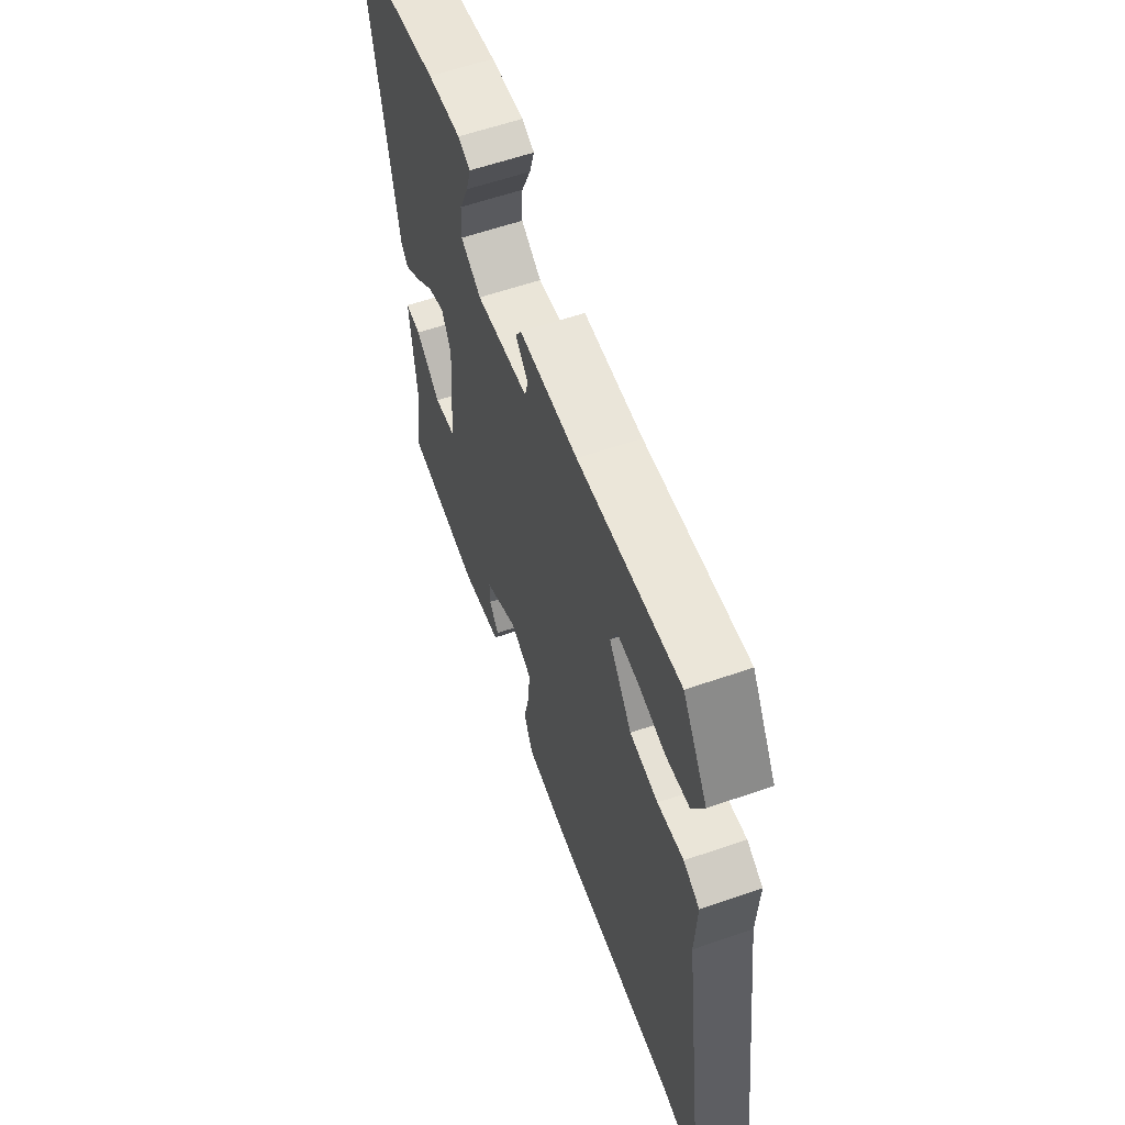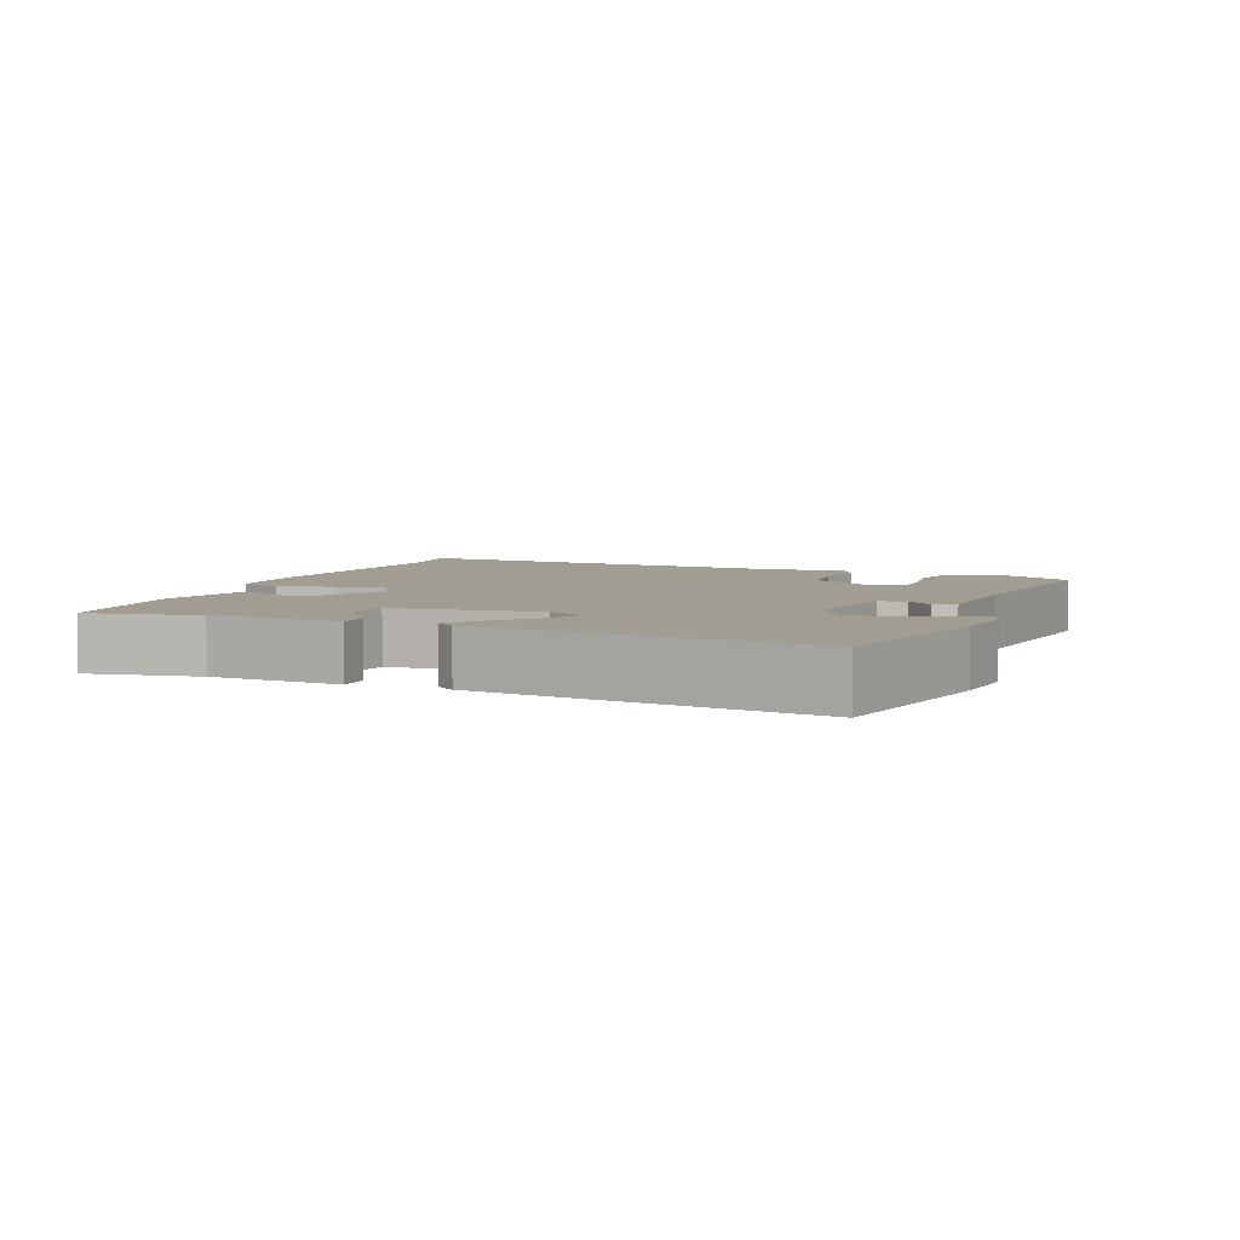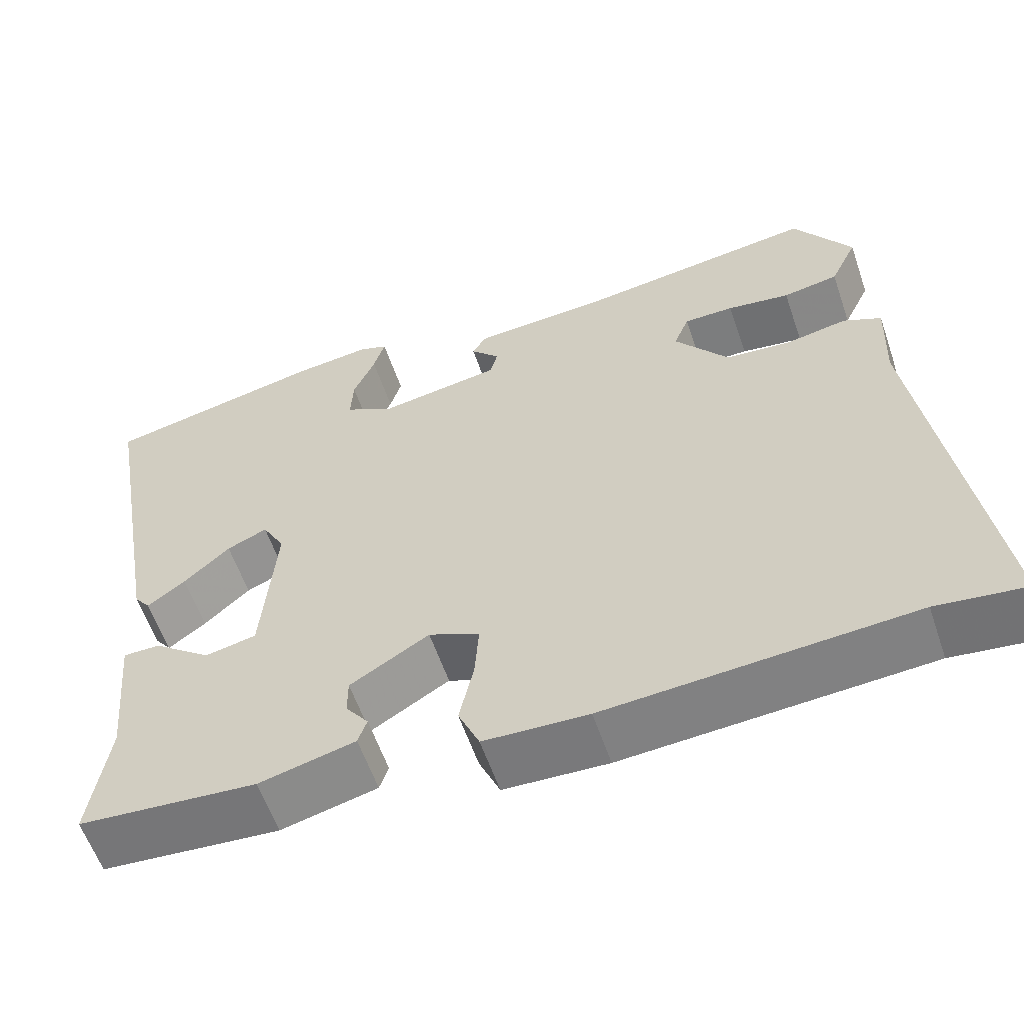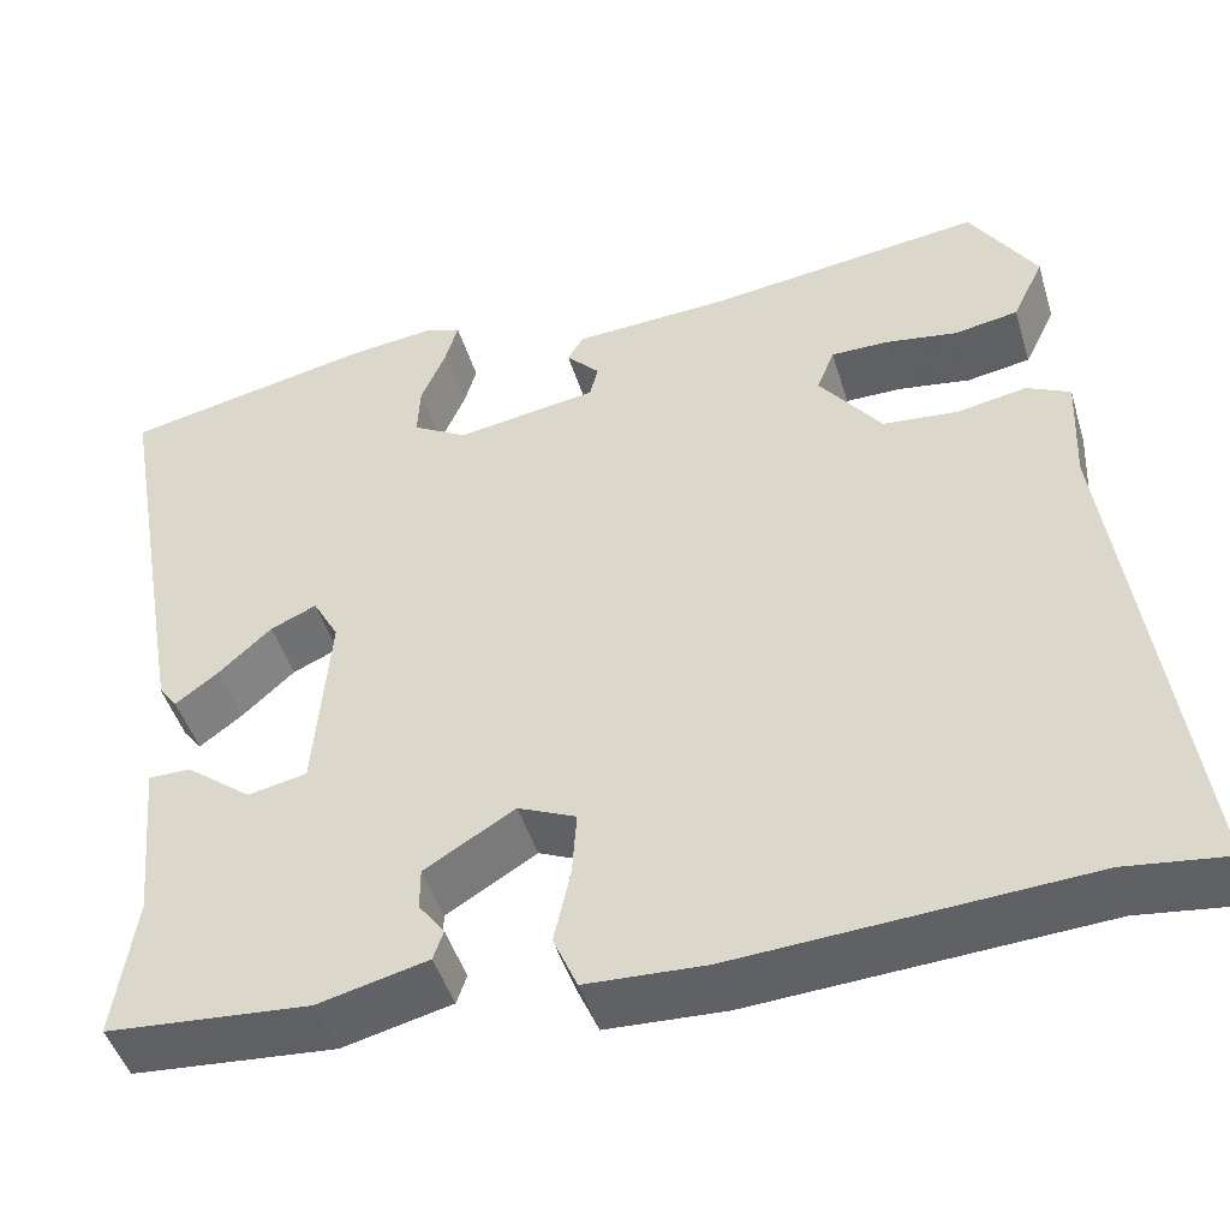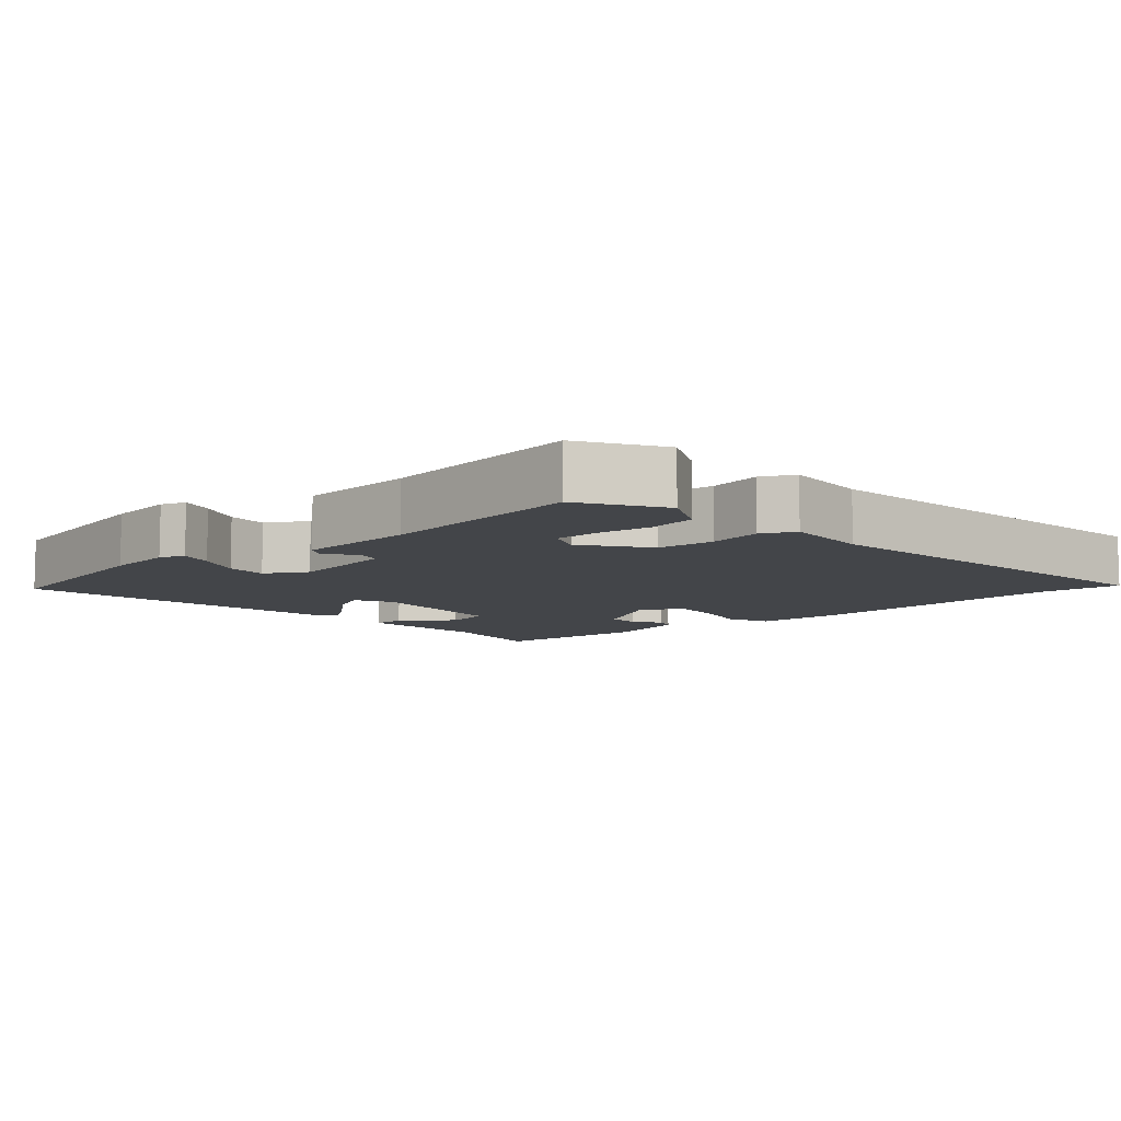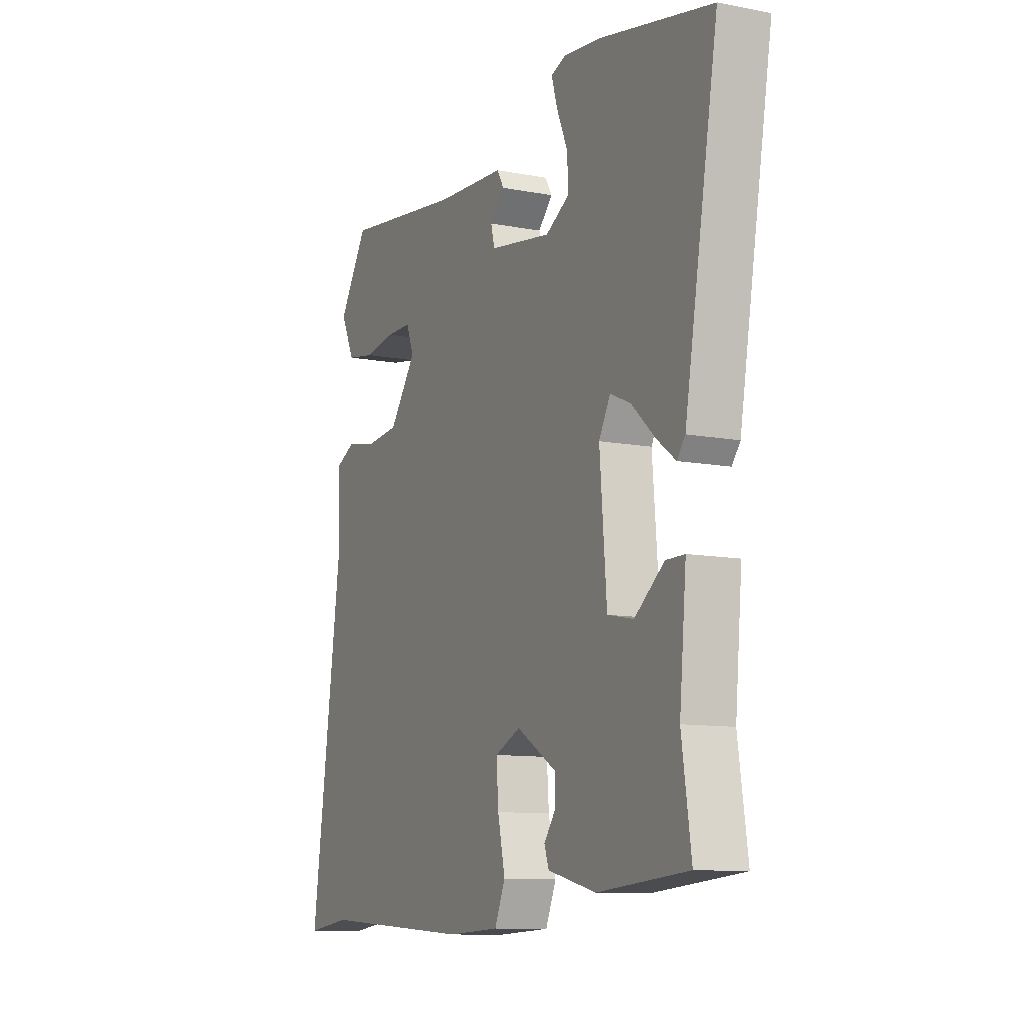
<metadata>
{"format":"obj","ext":"obj","renderer":"f3d","projection":"perspective","resolution":1024,"background":"white","views":[{"elev":59.9,"azim":70.5,"up":"+Z"},{"elev":4.9,"azim":-69.4,"up":"+Y"},{"elev":-59.0,"azim":18.9,"up":"+Z"},{"elev":-46.5,"azim":16.6,"up":"+Z"},{"elev":-8.7,"azim":41.2,"up":"+Y"},{"elev":-10.6,"azim":-115.7,"up":"+Z"}]}
</metadata>
<code>
v -0.516 0.07 -0.46
v -0.493 0.07 -0.304
v -0.51 0.07 -0.121
v -0.464 0.07 -0.121
v -0.392 0.07 -0.177
v -0.328 0.07 -0.164
v -0.311 0.07 0.043
v -0.339 0.07 0.094
v -0.389 0.07 0.072
v -0.446 0.07 0.02
v -0.493 0.07 -0.015
v -0.513 0.07 0.011
v -0.595 0.07 0.48
v -0.323 0.07 0.537
v -0.227 0.07 0.548
v -0.191 0.07 0.535
v -0.205 0.07 0.487
v -0.232 0.07 0.424
v -0.235 0.07 0.366
v -0.176 0.07 0.332
v -0.023 0.07 0.356
v -0.014 0.07 0.392
v -0.05 0.07 0.43
v -0.033 0.07 0.459
v 0.137 0.07 0.469
v 0.433 0.07 0.508
v 0.505 0.07 0.394
v 0.471 0.07 0.323
v 0.402 0.07 0.311
v 0.324 0.07 0.323
v 0.262 0.07 0.323
v 0.243 0.07 0.275
v 0.31 0.07 0.185
v 0.392 0.07 0.177
v 0.468 0.07 0.191
v 0.515 0.07 0.168
v 0.51 0.07 0.046
v 0.588 0.07 -0.511
v 0.478 0.07 -0.497
v 0.1 0.07 -0.521
v -0.029 0.07 -0.515
v -0.055 0.07 -0.455
v -0.037 0.07 -0.373
v -0.032 0.07 -0.302
v -0.095 0.07 -0.274
v -0.193 0.07 -0.333
v -0.193 0.07 -0.379
v -0.165 0.07 -0.417
v -0.176 0.07 -0.449
v -0.295 0.07 -0.478
v -0.516 0 -0.46
v -0.493 0 -0.304
v -0.51 0 -0.121
v -0.464 0 -0.121
v -0.392 0 -0.177
v -0.328 0 -0.164
v -0.311 0 0.043
v -0.339 0 0.094
v -0.389 0 0.072
v -0.446 0 0.02
v -0.493 0 -0.015
v -0.513 0 0.011
v -0.595 0 0.48
v -0.323 0 0.537
v -0.227 0 0.548
v -0.191 0 0.535
v -0.205 0 0.487
v -0.232 0 0.424
v -0.235 0 0.366
v -0.176 0 0.332
v -0.023 0 0.356
v -0.014 0 0.392
v -0.05 0 0.43
v -0.033 0 0.459
v 0.137 0 0.469
v 0.433 0 0.508
v 0.505 0 0.394
v 0.471 0 0.323
v 0.402 0 0.311
v 0.324 0 0.323
v 0.262 0 0.323
v 0.243 0 0.275
v 0.31 0 0.185
v 0.392 0 0.177
v 0.468 0 0.191
v 0.515 0 0.168
v 0.51 0 0.046
v 0.588 0 -0.511
v 0.478 0 -0.497
v 0.1 0 -0.521
v -0.029 0 -0.515
v -0.055 0 -0.455
v -0.037 0 -0.373
v -0.032 0 -0.302
v -0.095 0 -0.274
v -0.193 0 -0.333
v -0.193 0 -0.379
v -0.165 0 -0.417
v -0.176 0 -0.449
v -0.295 0 -0.478
f 50 1 2
f 49 50 2
f 48 49 2
f 47 48 2
f 3 4 5
f 2 3 5
f 47 2 5
f 46 47 5
f 45 46 5 6
f 44 45 6 7
f 41 42 43
f 40 41 43
f 39 40 43
f 39 43 44
f 38 39 44
f 37 38 44
f 37 44 7
f 36 37 7
f 35 36 7
f 34 35 7
f 28 29 30
f 27 28 30
f 26 27 30
f 25 26 30
f 25 30 31
f 24 25 31
f 23 24 31
f 22 23 31
f 21 22 31 32
f 16 17 18
f 15 16 18
f 14 15 18
f 13 14 18
f 12 13 18
f 11 12 18
f 10 11 18
f 9 10 18
f 8 9 18 19
f 33 34 7 8
f 32 33 8
f 21 32 8
f 20 21 8
f 8 19 20
f 52 51 100
f 52 100 99
f 52 99 98
f 52 98 97
f 55 54 53
f 55 53 52
f 55 52 97
f 55 97 96
f 56 55 96 95
f 57 56 95 94
f 93 92 91
f 93 91 90
f 93 90 89
f 94 93 89
f 94 89 88
f 94 88 87
f 57 94 87
f 57 87 86
f 57 86 85
f 57 85 84
f 80 79 78
f 80 78 77
f 80 77 76
f 80 76 75
f 81 80 75
f 81 75 74
f 81 74 73
f 81 73 72
f 82 81 72 71
f 68 67 66
f 68 66 65
f 68 65 64
f 68 64 63
f 68 63 62
f 68 62 61
f 68 61 60
f 68 60 59
f 69 68 59 58
f 58 57 84 83
f 58 83 82
f 58 82 71
f 58 71 70
f 70 69 58
f 1 51 52 2
f 2 52 53 3
f 3 53 54 4
f 4 54 55 5
f 5 55 56 6
f 6 56 57 7
f 7 57 58 8
f 8 58 59 9
f 9 59 60 10
f 10 60 61 11
f 11 61 62 12
f 12 62 63 13
f 13 63 64 14
f 14 64 65 15
f 15 65 66 16
f 16 66 67 17
f 17 67 68 18
f 18 68 69 19
f 19 69 70 20
f 20 70 71 21
f 21 71 72 22
f 22 72 73 23
f 23 73 74 24
f 24 74 75 25
f 25 75 76 26
f 26 76 77 27
f 27 77 78 28
f 28 78 79 29
f 29 79 80 30
f 30 80 81 31
f 31 81 82 32
f 32 82 83 33
f 33 83 84 34
f 34 84 85 35
f 35 85 86 36
f 36 86 87 37
f 37 87 88 38
f 38 88 89 39
f 39 89 90 40
f 40 90 91 41
f 41 91 92 42
f 42 92 93 43
f 43 93 94 44
f 44 94 95 45
f 45 95 96 46
f 46 96 97 47
f 47 97 98 48
f 48 98 99 49
f 49 99 100 50
f 50 100 51 1

</code>
